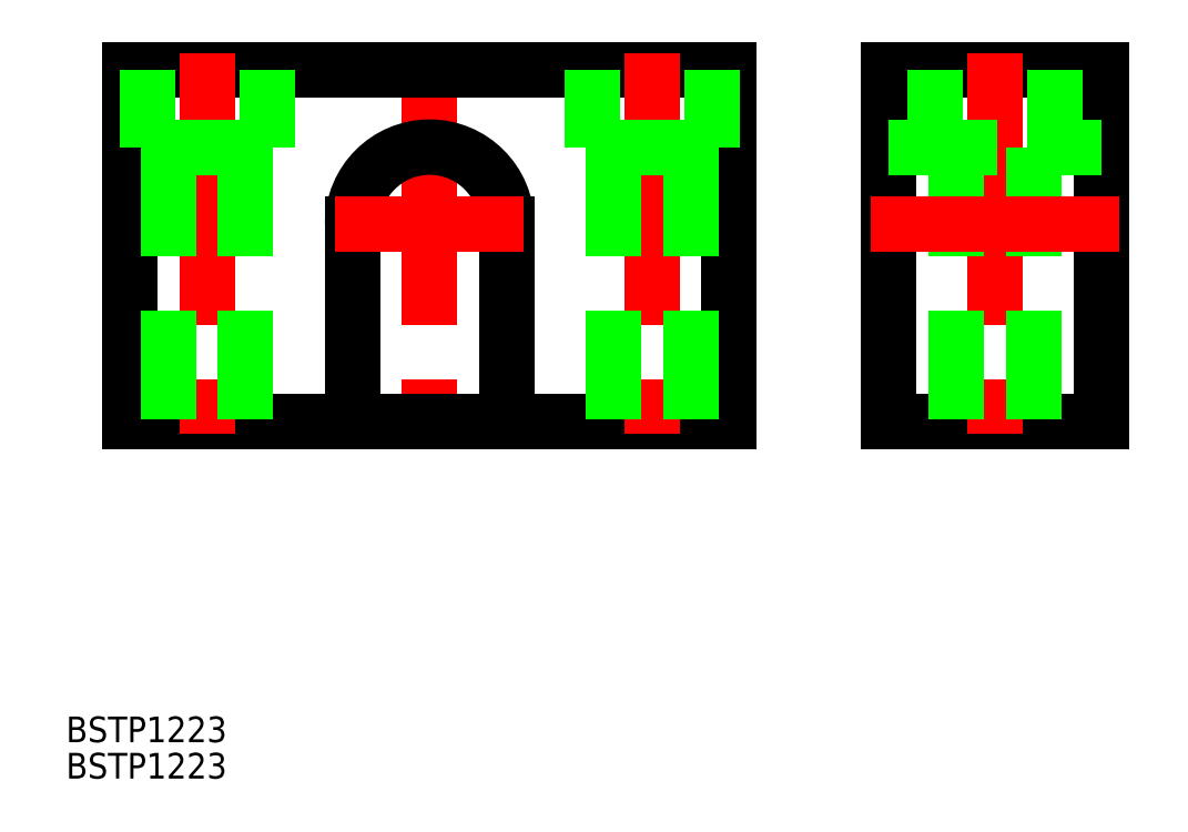
<metadata>
{"format":"dxf","ext":"dxf","renderer":"ezdxf+matplotlib","layout":"modelspace","background":"white","min_lineweight":24,"dpi":150}
</metadata>
<code>
0
SECTION
2
ENTITIES
0
LINE
8
CENTER
10
7.9e-15
20
43
30
0
11
-4e-16
21
-2
31
0
0
LINE
8
0
10
-35
20
0
30
0
11
35
21
0
31
0
0
LINE
8
0
10
-35
20
41
30
0
11
35
21
41
31
0
0
LINE
8
0
10
35
20
41
30
0
11
35
21
0
31
0
0
LINE
8
0
10
-35
20
41
30
0
11
-35
21
0
31
0
0
LINE
8
0
10
9
20
23
30
0
11
9
21
0
31
0
0
LINE
8
0
10
-9
20
23
30
0
11
-9
21
0
31
0
0
ARC
8
0
10
4e-15
20
23
30
0
40
9
50
0
51
180
0
LINE
8
CENTER
10
11
20
23
30
0
11
-11
21
23
31
0
0
LINE
8
CENTER
10
-26
20
43
30
0
11
-26
21
-2
31
0
0
LINE
8
CENTER
10
26
20
43
30
0
11
26
21
-2
31
0
0
LINE
8
0
10
30.5
20
32
30
0
11
30.5
21
-8e-16
31
0
0
LINE
8
0
10
21.5
20
32
30
0
11
21.5
21
8e-16
31
0
0
LINE
8
0
10
-30.5
20
32
30
0
11
-30.5
21
8e-16
31
0
0
LINE
8
0
10
-21.5
20
32
30
0
11
-21.5
21
-8e-16
31
0
0
LINE
8
0
10
33
20
41
30
0
11
33
21
32
31
0
0
LINE
8
0
10
19
20
41
30
0
11
19
21
32
31
0
0
LINE
8
0
10
-19
20
41
30
0
11
-19
21
32
31
0
0
LINE
8
0
10
-33
20
41
30
0
11
-33
21
32
31
0
0
LINE
8
0
10
-33
20
32
30
0
11
-19
21
32
31
0
0
LINE
8
0
10
19
20
32
30
0
11
33
21
32
31
0
0
LINE
8
0
10
53.55
20
41
30
0
11
78.55
21
41
31
0
0
LINE
8
0
10
53.55
20
0
30
0
11
78.55
21
0
31
0
0
LINE
8
0
10
53.55
20
41
30
0
11
53.55
21
0
31
0
0
LINE
8
0
10
78.55
20
41
30
0
11
78.55
21
0
31
0
0
LINE
8
CENTER
10
66.05
20
43
30
0
11
66.05
21
-2
31
0
0
LINE
8
0
10
59.05
20
41
30
0
11
59.05
21
32
31
0
0
LINE
8
0
10
73.05
20
41
30
0
11
73.05
21
32
31
0
0
LINE
8
0
10
61.55
20
32
30
0
11
61.55
21
8e-16
31
0
0
LINE
8
0
10
70.55
20
32
30
0
11
70.55
21
-8e-16
31
0
0
LINE
8
0
10
53.55
20
32
30
0
11
78.55
21
32
31
0
0
INSERT
8
0
2
*U2
10
0
20
0
30
0
0
INSERT
8
0
2
*U3
10
0
20
0
30
0
0
LINE
8
CENTER
10
51.55
20
23
30
0
11
80.55
21
23
31
0
0
ENDSEC
0
EOF

</code>
